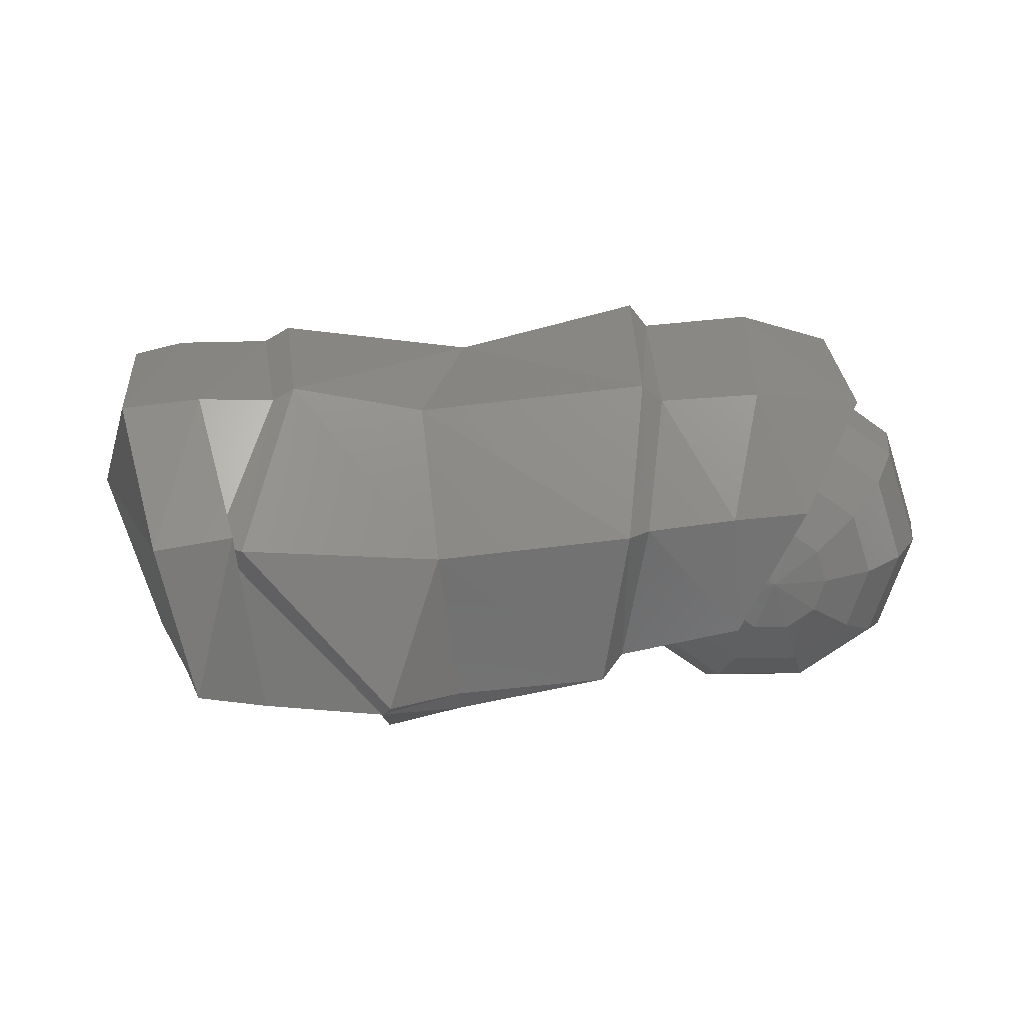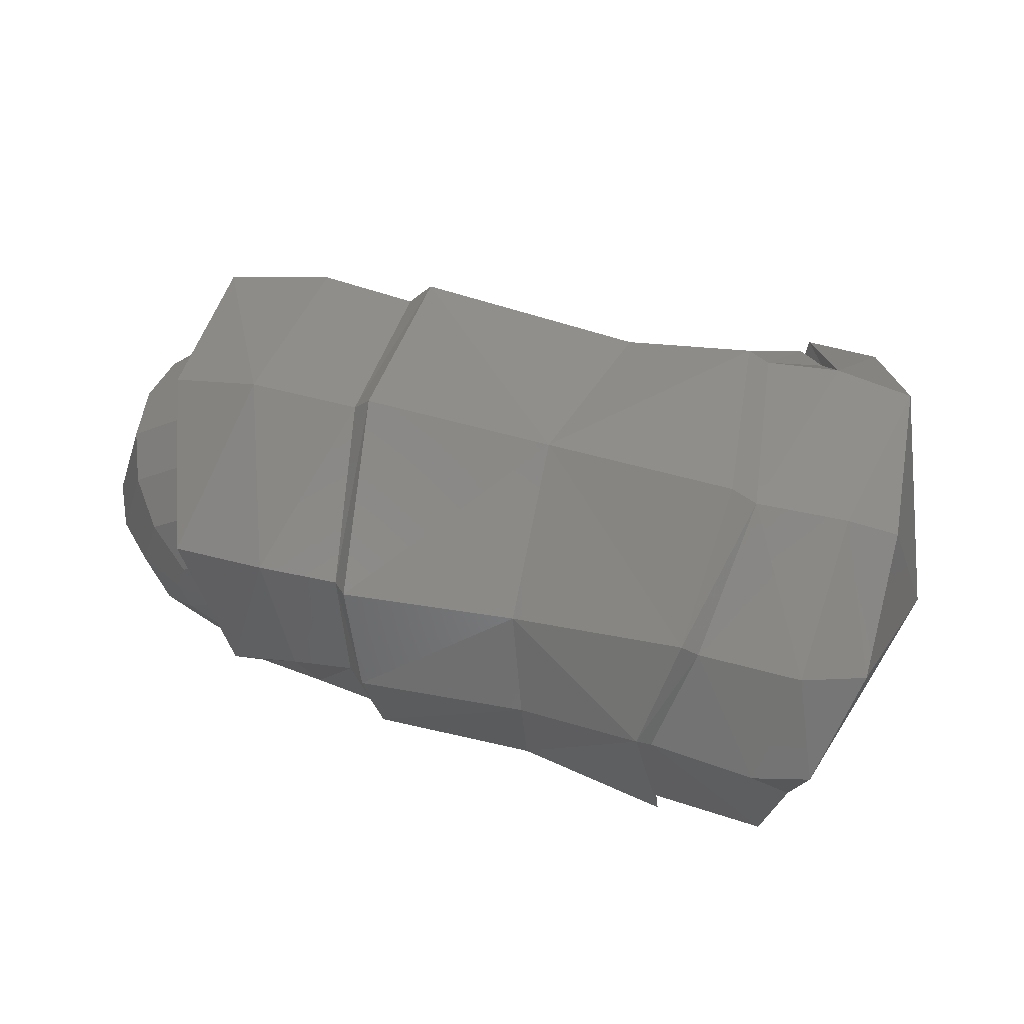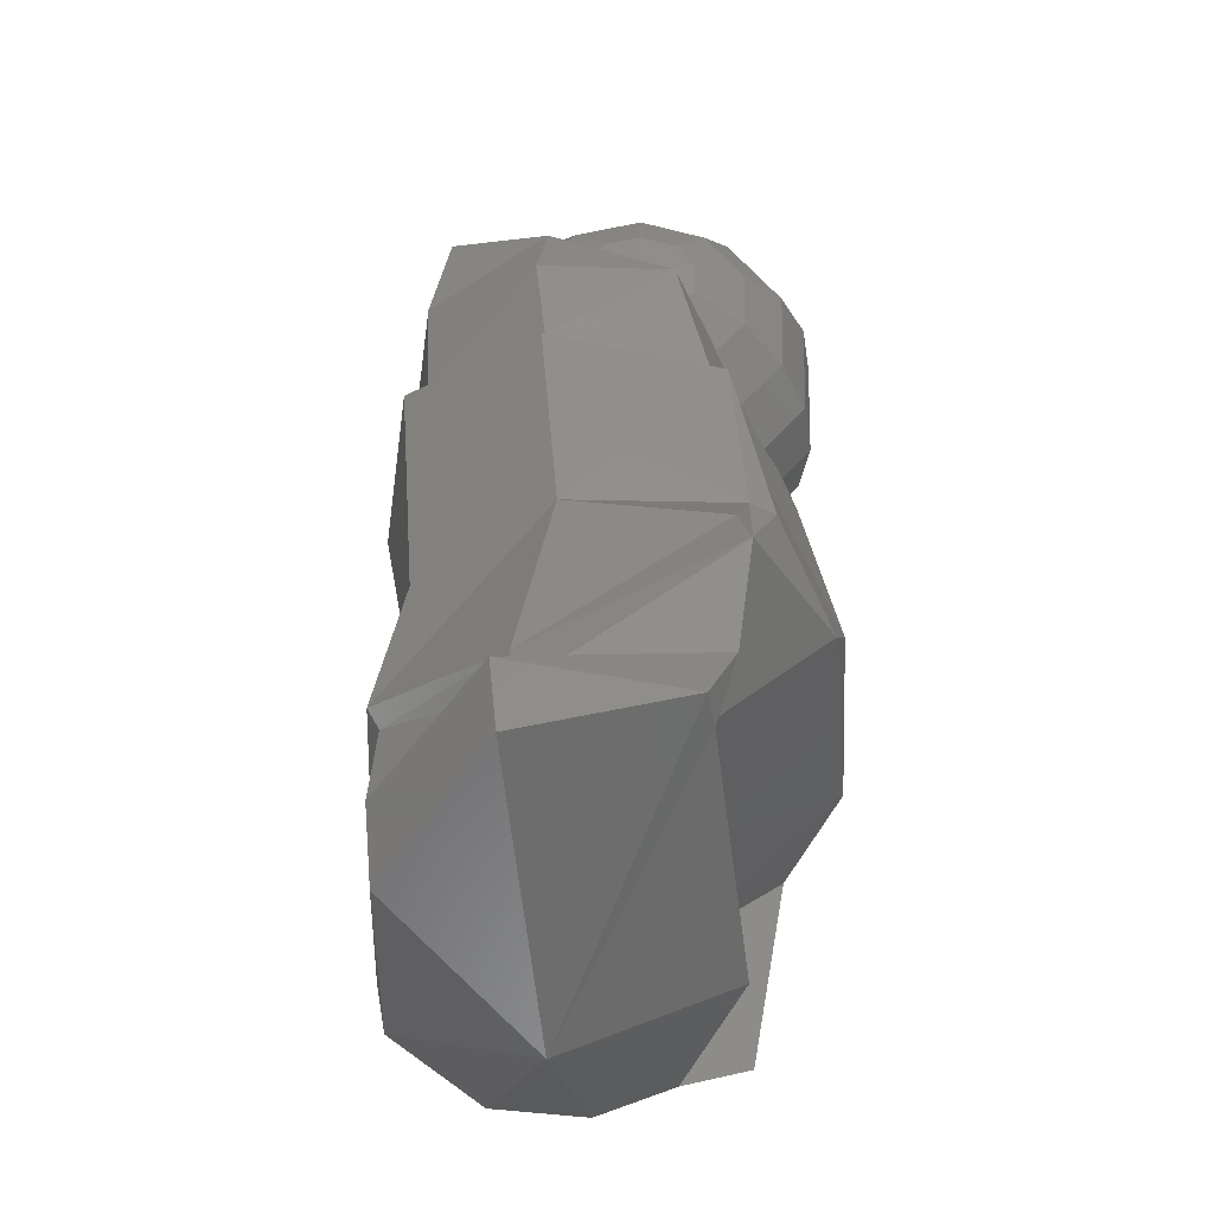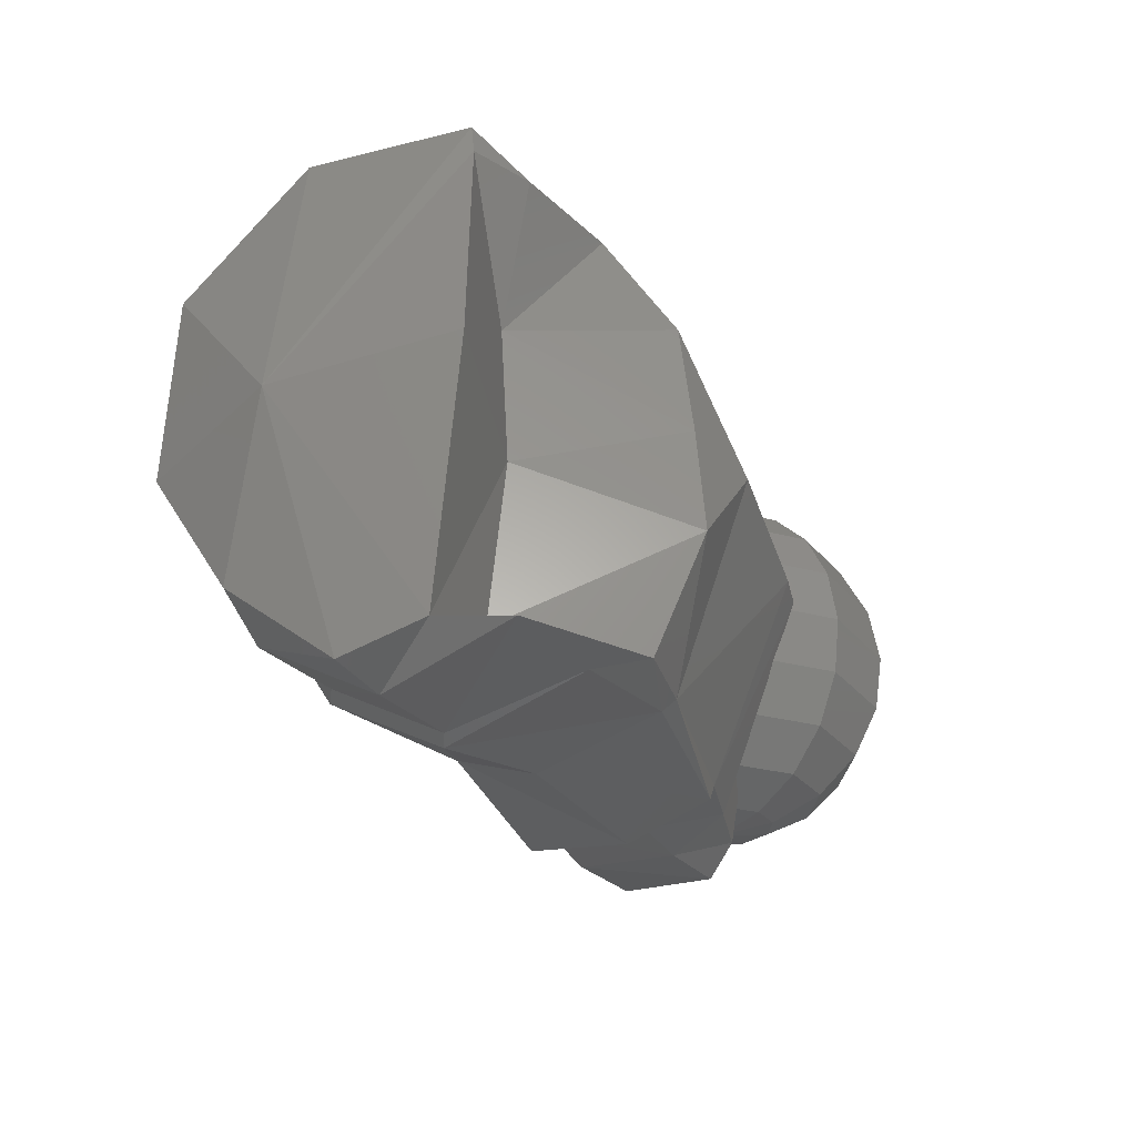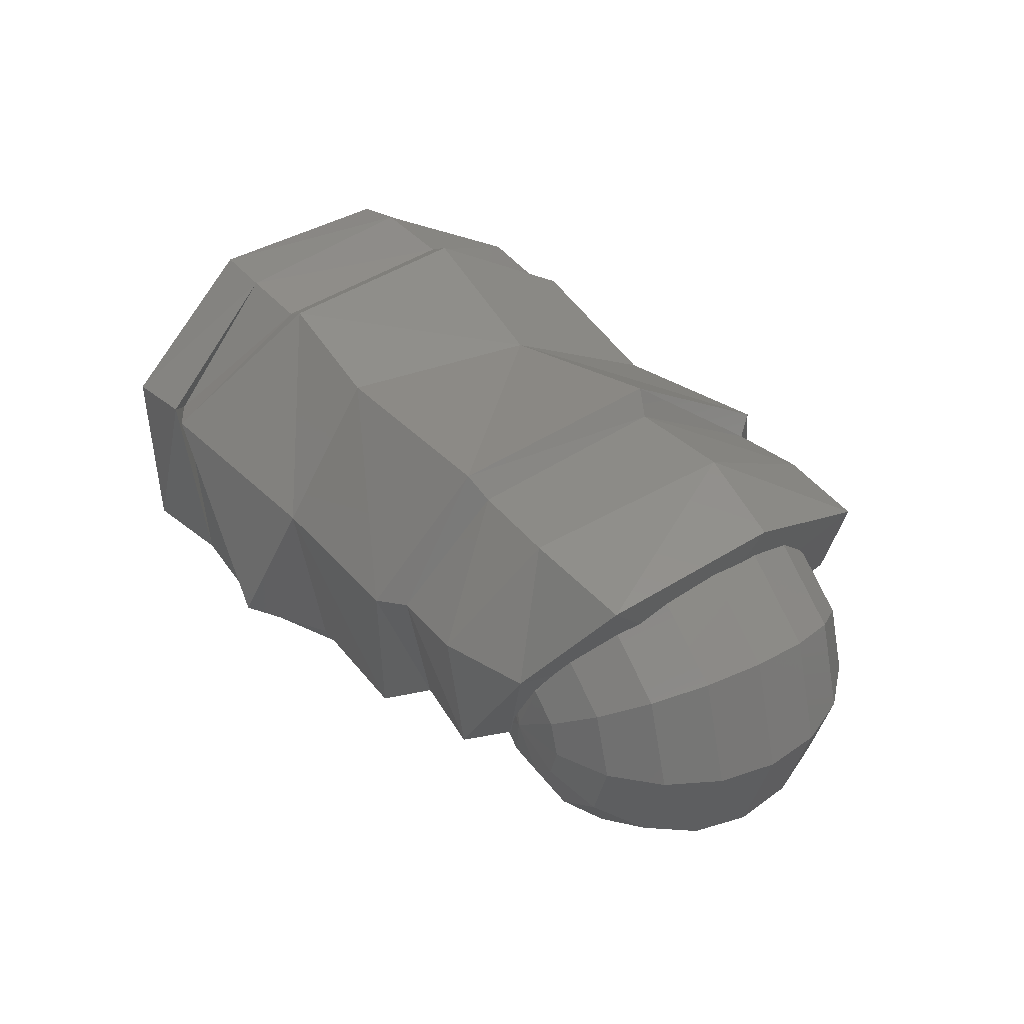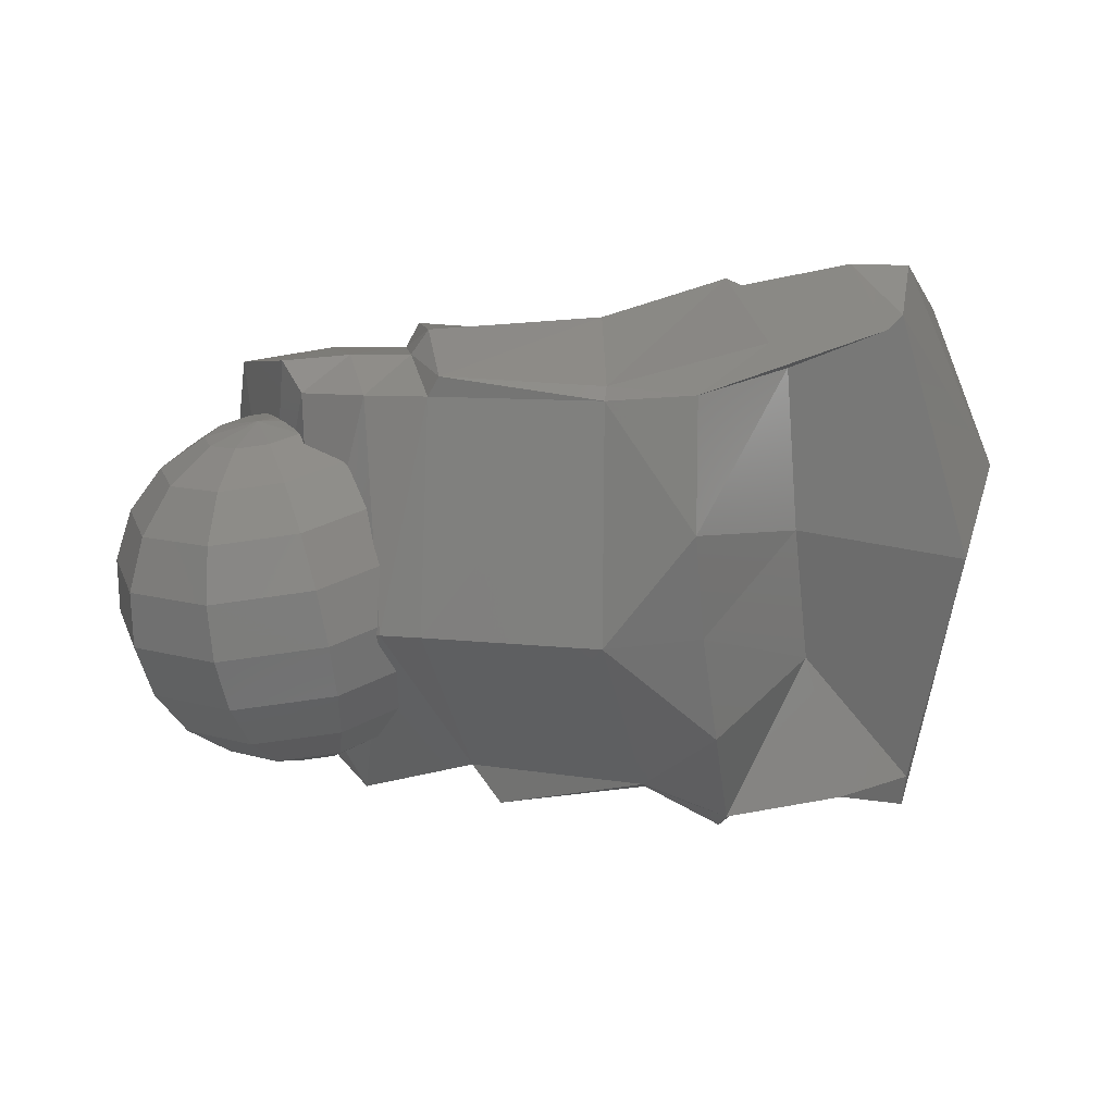
<metadata>
{"format":"stl","ext":"stl","renderer":"f3d","projection":"perspective","resolution":1024,"background":"white","views":[{"elev":20.9,"azim":176.8,"up":"+Z"},{"elev":50.7,"azim":13.7,"up":"+Z"},{"elev":48.3,"azim":92.0,"up":"+Y"},{"elev":-29.6,"azim":119.7,"up":"+Y"},{"elev":38.2,"azim":-124.7,"up":"+Z"},{"elev":-68.5,"azim":6.1,"up":"+Z"}]}
</metadata>
<code>
# stl→obj: 171 verts, 334 faces
v 0.208 -0.05828 0.03167
v 0.2094 -0.0208 0.05574
v 0.194 -0.02181 0.05913
v 0.2067 0.03789 0.05535
v 0.1825 0.04042 0.05865
v 0.09859 -0.01287 0.05849
v 0.04218 -0.01887 0.07066
v 0.047 -0.06956 0.03745
v 0.1136 0.04135 0.05408
v 0.04495 0.04369 0.06163
v -0.009755 -0.06336 0.03555
v -0.02393 -0.01442 0.05901
v -0.007193 -0.0007289 0.01161
v -0.02396 0.03968 0.05382
v -0.005689 0.05975 0.02407
v 0.008965 0.001627 -0.02289
v 0.01455 -0.06567 -0.01385
v 0.01023 0.05247 -0.01242
v 0.0434 0.001103 -0.04938
v 0.09586 0.005115 -0.0614
v 0.1036 -0.06221 -0.04101
v 0.051 0.05597 -0.02445
v 0.1032 0.06046 -0.03984
v 0.1565 -0.008911 -0.01905
v 0.2042 -0.0007267 -0.03503
v 0.1916 -0.07199 -0.01913
v 0.1569 0.03433 -0.01675
v 0.1637 0.07684 -0.02936
v 0.1849 0.0747 -0.02408
v 0.2209 -0.01127 0.01416
v 0.1972 -0.08039 0.004278
v 0.194 0.08253 0.02509
v 0.1831 0.08535 -0.02199
v 0.1707 0.08111 0.02826
v 0.1097 0.07076 0.01573
v 0.1037 0.06505 -0.03257
v 0.0584 0.06885 -0.02701
v 0.05146 0.074 0.02266
v 0.1799 -0.08309 0.002651
v 0.189 -0.06574 0.03431
v 0.1049 -0.07498 0.001828
v 0.05291 -0.0768 0.001529
v 0.05671 -0.07043 -0.02743
v 0.0989 -0.06193 0.03145
v 0.1533 0.03971 0.06135
v 0.1682 0.08068 0.02368
v 0.1521 -0.06506 0.038
v 0.1579 -0.02164 0.06381
v 0.143 -0.08142 0.00731
v 0.1045 -0.06527 -0.03699
v 0.1254 -0.02701 -0.06236
v 0.1248 0.005823 -0.05943
v 0.1278 0.07806 -0.03282
v 0.1261 0.0399 -0.05583
v 0.1252 0.08302 -0.02847
v 0.03838 0.04095 0.05571
v 0.04475 0.06712 0.02214
v 0.01863 0.06928 0.02598
v 0.0367 -0.01679 0.06404
v 0.008707 0.04319 0.058
v 0.003524 -0.01715 0.06658
v 0.01822 -0.0649 0.0362
v 0.04223 -0.06321 0.03389
v 0.02876 -0.07224 -0.0009954
v 0.04701 -0.07044 -0.001119
v 0.03353 -0.06492 -0.0203
v 0.03115 0.0007675 -0.04552
v 0.05264 -0.06454 -0.0268
v 0.01544 0.06615 -0.01236
v 0.008655 -0.07324 -0.003346
v 0.1599 0.03954 0.05756
v 0.1766 0.07537 0.02365
v 0.1658 -0.02176 0.05928
v 0.1572 -0.06376 0.03409
v 0.1474 -0.07956 0.004463
v 0.151 -0.07411 -0.04059
v 0.1297 -0.06324 -0.04784
v 0.1844 -0.07409 -0.03968
v 0.1578 -0.05821 -0.01416
v -0.01868 -0.05146 -0.001919
v -0.001885 -0.05482 -0.001919
v -0.01545 -0.05159 0.008022
v -0.02747 -0.04333 0.01699
v -0.03361 -0.04308 -0.001919
v -0.03677 -0.03084 0.02411
v -0.05238 -0.01494 -0.001919
v -0.04522 -0.0305 -0.001919
v -0.05438 0.002063 -0.001919
v -0.04244 -0.01534 0.02868
v -0.05102 0.01885 -0.001919
v -0.04393 0.001644 0.03025
v -0.04109 0.01846 0.02868
v -0.03419 0.03345 0.02411
v -0.03006 0.0454 -0.001919
v -0.04264 0.03379 -0.001919
v -0.02392 0.04515 0.01699
v -0.01127 0.05243 0.008022
v 0.002505 0.05455 -0.001919
v -0.0145 0.05256 -0.001919
v -0.002825 0.05209 0.01417
v -0.007847 0.04451 0.02868
v -0.01207 0.03256 0.04019
v -0.01508 0.01741 0.04758
v -0.01659 0.0005466 0.05013
v -0.01644 -0.01639 0.04758
v -0.01465 -0.03173 0.04019
v -0.0114 -0.04397 0.02868
v -0.006999 -0.05193 0.01417
v 0.003445 -0.05235 0.01417
v 0.008467 -0.04477 0.02868
v 0.01269 -0.03282 0.04019
v 0.0157 -0.01768 0.04758
v 0.01721 -0.0008098 0.05013
v 0.01706 0.01612 0.04758
v 0.01527 0.03146 0.04019
v 0.01202 0.04371 0.02868
v 0.007619 0.05167 0.01417
v 0.01607 0.05133 0.008022
v 0.02809 0.04307 0.01699
v 0.03739 0.03058 0.02411
v 0.04306 0.01508 0.02868
v 0.04455 -0.001907 0.03025
v 0.04171 -0.01872 0.02868
v 0.03481 -0.03371 0.02411
v 0.02454 -0.04542 0.01699
v 0.01189 -0.05269 0.008022
v 0.01512 -0.05282 -0.001919
v 0.03068 -0.04566 -0.001919
v 0.04326 -0.03405 -0.001919
v 0.05164 -0.01912 -0.001919
v 0.055 -0.002326 -0.001919
v 0.053 0.01468 -0.001919
v 0.04584 0.03024 -0.001919
v 0.03423 0.04282 -0.001919
v 0.0193 0.0512 -0.001919
v 0.01607 0.05133 -0.01186
v 0.02809 0.04307 -0.02083
v 0.03739 0.03058 -0.02794
v 0.04306 0.01508 -0.03251
v 0.04455 -0.001907 -0.03409
v 0.04171 -0.01872 -0.03251
v 0.03481 -0.03371 -0.02794
v 0.02454 -0.04542 -0.02083
v 0.01189 -0.05269 -0.01186
v 0.003445 -0.05235 -0.018
v 0.008467 -0.04477 -0.03251
v 0.01269 -0.03282 -0.04403
v 0.0157 -0.01768 -0.05142
v 0.01721 -0.0008099 -0.05397
v 0.01706 0.01612 -0.05142
v 0.01527 0.03146 -0.04403
v 0.01202 0.04371 -0.03251
v 0.007619 0.05167 -0.018
v -0.002825 0.05209 -0.018
v -0.007847 0.04451 -0.03251
v -0.01207 0.03256 -0.04403
v -0.01508 0.01741 -0.05142
v -0.01659 0.0005465 -0.05397
v -0.01644 -0.01639 -0.05142
v -0.01465 -0.03173 -0.04403
v -0.0114 -0.04397 -0.03251
v -0.006999 -0.05193 -0.018
v -0.01545 -0.05159 -0.01186
v -0.02747 -0.04333 -0.02083
v -0.03677 -0.03084 -0.02794
v -0.04244 -0.01534 -0.03251
v -0.04393 0.001644 -0.03409
v -0.04109 0.01846 -0.03251
v -0.03419 0.03345 -0.02794
v -0.02392 0.04515 -0.02083
v -0.01127 0.05243 -0.01186
f 1 2 3
f 4 5 3
f 6 7 8
f 6 9 10
f 11 12 13
f 14 15 13
f 13 16 17
f 13 15 18
f 19 20 21
f 22 23 20
f 24 25 26
f 27 28 29
f 26 25 30
f 1 31 30
f 30 32 4
f 33 28 34
f 32 34 5
f 35 36 37
f 9 35 38
f 26 31 39
f 31 1 40
f 41 42 43
f 44 8 42
f 45 46 35
f 45 9 6
f 47 48 6
f 49 47 44
f 49 41 50
f 51 20 52
f 23 53 54
f 55 36 35
f 56 57 58
f 59 56 60
f 59 61 62
f 63 62 64
f 65 64 66
f 67 19 68
f 67 69 22
f 57 22 69
f 62 11 70
f 64 70 17
f 16 67 66
f 18 69 67
f 69 18 15
f 60 58 15
f 61 60 14
f 61 12 11
f 63 8 7
f 59 7 10
f 23 22 37
f 22 57 38
f 57 56 10
f 65 68 43
f 21 50 43
f 63 65 42
f 71 72 46
f 71 45 48
f 73 48 47
f 74 47 49
f 75 49 76
f 77 76 50
f 53 55 46
f 53 23 36
f 5 71 73
f 40 3 73
f 39 40 74
f 78 39 75
f 51 52 24
f 53 28 27
f 28 53 72
f 5 34 72
f 29 28 33
f 27 29 25
f 52 54 27
f 20 54 52
f 78 79 26
f 77 51 79
f 21 20 51
f 33 32 30
f 29 33 30
f 25 29 30
f 80 81 82
f 80 82 83
f 84 83 85
f 86 87 85
f 88 86 89
f 90 88 91
f 90 92 93
f 94 95 93
f 94 96 97
f 98 99 97
f 98 97 100
f 96 101 100
f 96 93 102
f 92 103 102
f 91 104 103
f 89 105 104
f 89 85 106
f 85 83 107
f 83 82 108
f 82 81 108
f 108 81 109
f 108 109 110
f 107 110 111
f 105 106 111
f 105 112 113
f 103 104 113
f 103 114 115
f 101 102 115
f 101 116 117
f 98 100 117
f 98 117 118
f 117 116 119
f 116 115 120
f 115 114 121
f 114 113 122
f 113 112 123
f 111 124 123
f 110 125 124
f 109 126 125
f 109 81 126
f 126 81 127
f 126 127 128
f 124 125 128
f 124 129 130
f 123 130 131
f 122 131 132
f 120 121 132
f 119 120 133
f 118 119 134
f 98 118 135
f 98 135 136
f 134 137 136
f 134 133 138
f 132 139 138
f 131 140 139
f 131 130 141
f 129 142 141
f 129 128 143
f 128 127 144
f 127 81 144
f 144 81 145
f 143 144 145
f 143 146 147
f 142 147 148
f 140 141 148
f 139 140 149
f 139 150 151
f 137 138 151
f 137 152 153
f 98 136 153
f 98 153 154
f 153 152 155
f 151 156 155
f 150 157 156
f 150 149 158
f 148 159 158
f 147 160 159
f 146 161 160
f 146 145 162
f 145 81 162
f 162 81 163
f 162 163 164
f 160 161 164
f 160 165 166
f 159 166 167
f 157 158 167
f 156 157 168
f 156 169 170
f 154 155 170
f 98 154 171
f 98 171 99
f 171 170 94
f 170 169 95
f 168 90 95
f 168 167 88
f 166 86 88
f 165 87 86
f 165 164 84
f 163 80 84
f 163 81 80
f 40 1 3
f 2 4 3
f 44 6 8
f 7 6 10
f 70 11 13
f 12 14 13
f 70 13 17
f 16 13 18
f 68 19 21
f 19 22 20
f 79 24 26
f 31 26 30
f 2 1 30
f 2 30 4
f 32 33 34
f 4 32 5
f 38 35 37
f 10 9 38
f 78 26 39
f 39 31 40
f 50 41 43
f 41 44 42
f 9 45 35
f 48 45 6
f 44 47 6
f 41 49 44
f 76 49 50
f 20 23 54
f 46 55 35
f 60 56 58
f 61 59 60
f 63 59 62
f 65 63 64
f 68 65 66
f 66 67 68
f 19 67 22
f 58 57 69
f 64 62 70
f 66 64 17
f 17 16 66
f 16 18 67
f 58 69 15
f 14 60 15
f 12 61 14
f 62 61 11
f 59 63 7
f 56 59 10
f 36 23 37
f 37 22 38
f 38 57 10
f 42 65 43
f 68 21 43
f 8 63 42
f 45 71 46
f 73 71 48
f 74 73 47
f 75 74 49
f 77 75 76
f 21 77 50
f 72 53 46
f 55 53 36
f 3 5 73
f 74 40 73
f 75 39 74
f 77 78 75
f 79 51 24
f 54 53 27
f 34 28 72
f 71 5 72
f 24 27 25
f 24 52 27
f 78 77 79
f 77 21 51
f 84 80 83
f 87 84 85
f 89 86 85
f 91 88 89
f 92 90 91
f 95 90 93
f 96 94 93
f 99 94 97
f 97 96 100
f 101 96 102
f 93 92 102
f 92 91 103
f 91 89 104
f 105 89 106
f 106 85 107
f 107 83 108
f 107 108 110
f 106 107 111
f 112 105 111
f 104 105 113
f 114 103 113
f 102 103 115
f 116 101 115
f 100 101 117
f 118 117 119
f 119 116 120
f 120 115 121
f 121 114 122
f 122 113 123
f 112 111 123
f 111 110 124
f 110 109 125
f 125 126 128
f 129 124 128
f 123 124 130
f 122 123 131
f 121 122 132
f 133 120 132
f 134 119 133
f 135 118 134
f 135 134 136
f 137 134 138
f 133 132 138
f 132 131 139
f 140 131 141
f 130 129 141
f 142 129 143
f 143 128 144
f 146 143 145
f 142 143 147
f 141 142 148
f 149 140 148
f 150 139 149
f 138 139 151
f 152 137 151
f 136 137 153
f 154 153 155
f 152 151 155
f 151 150 156
f 157 150 158
f 149 148 158
f 148 147 159
f 147 146 160
f 161 146 162
f 161 162 164
f 165 160 164
f 159 160 166
f 158 159 167
f 168 157 167
f 169 156 168
f 155 156 170
f 171 154 170
f 99 171 94
f 94 170 95
f 169 168 95
f 90 168 88
f 167 166 88
f 166 165 86
f 87 165 84
f 164 163 84

</code>
